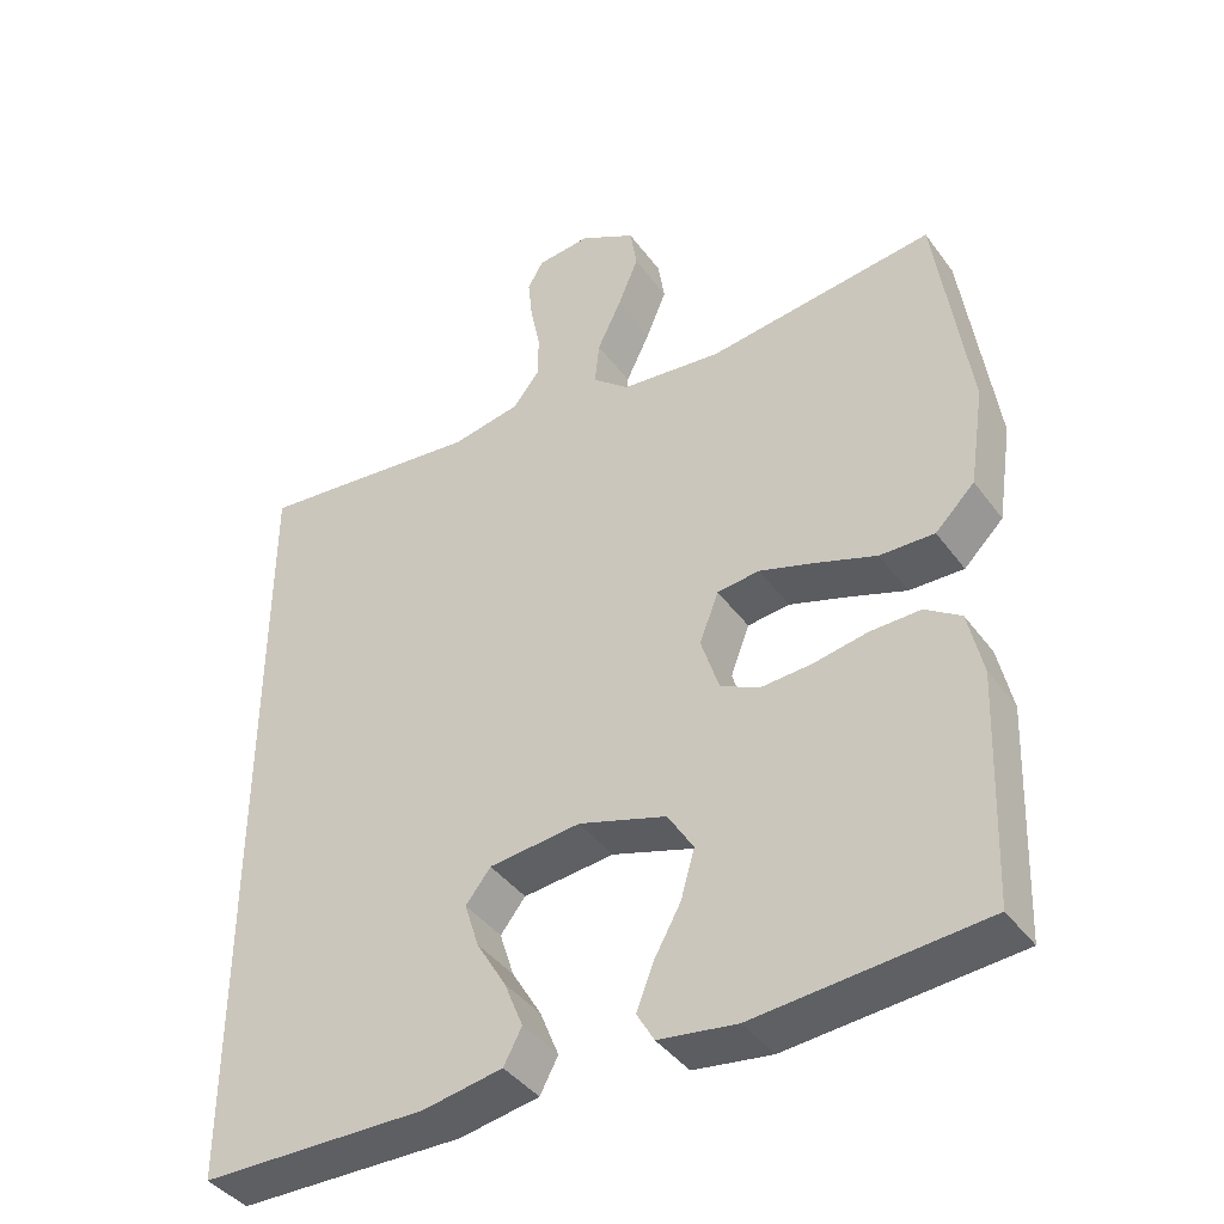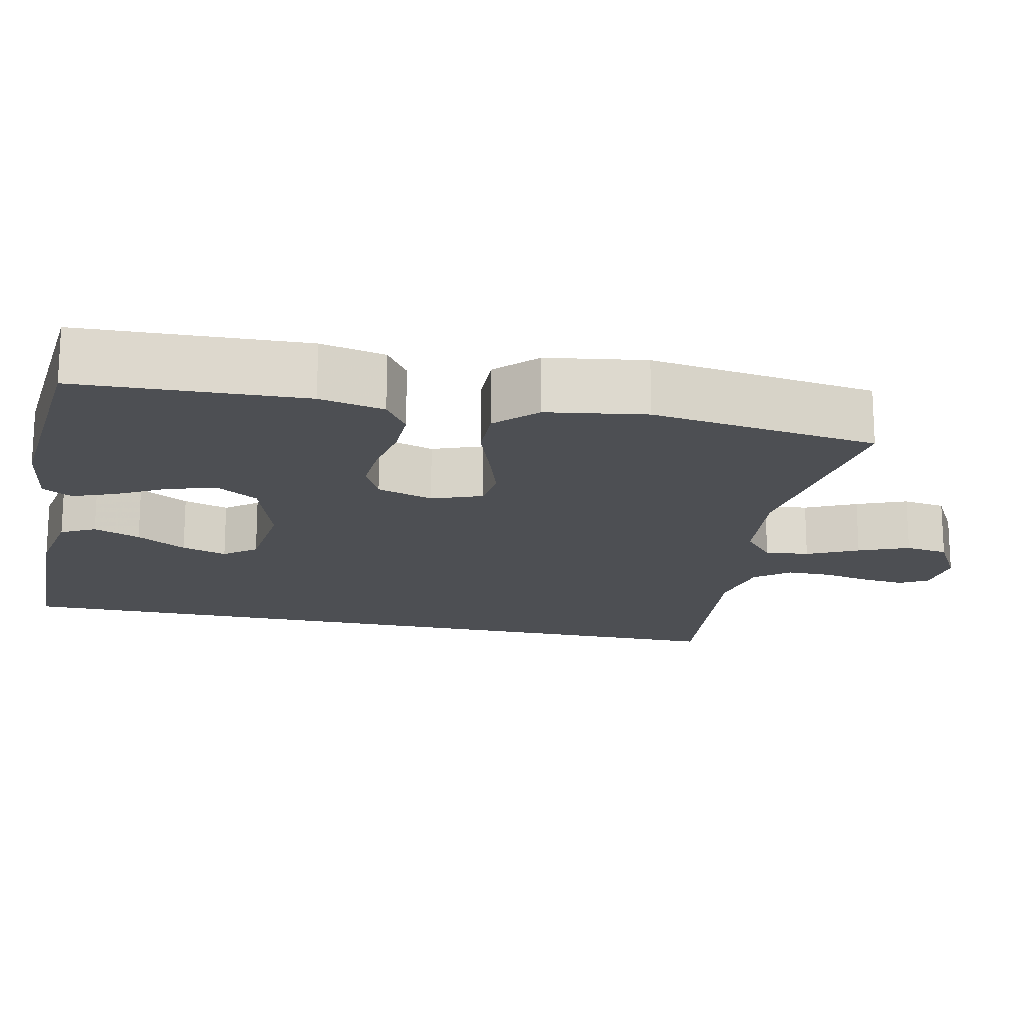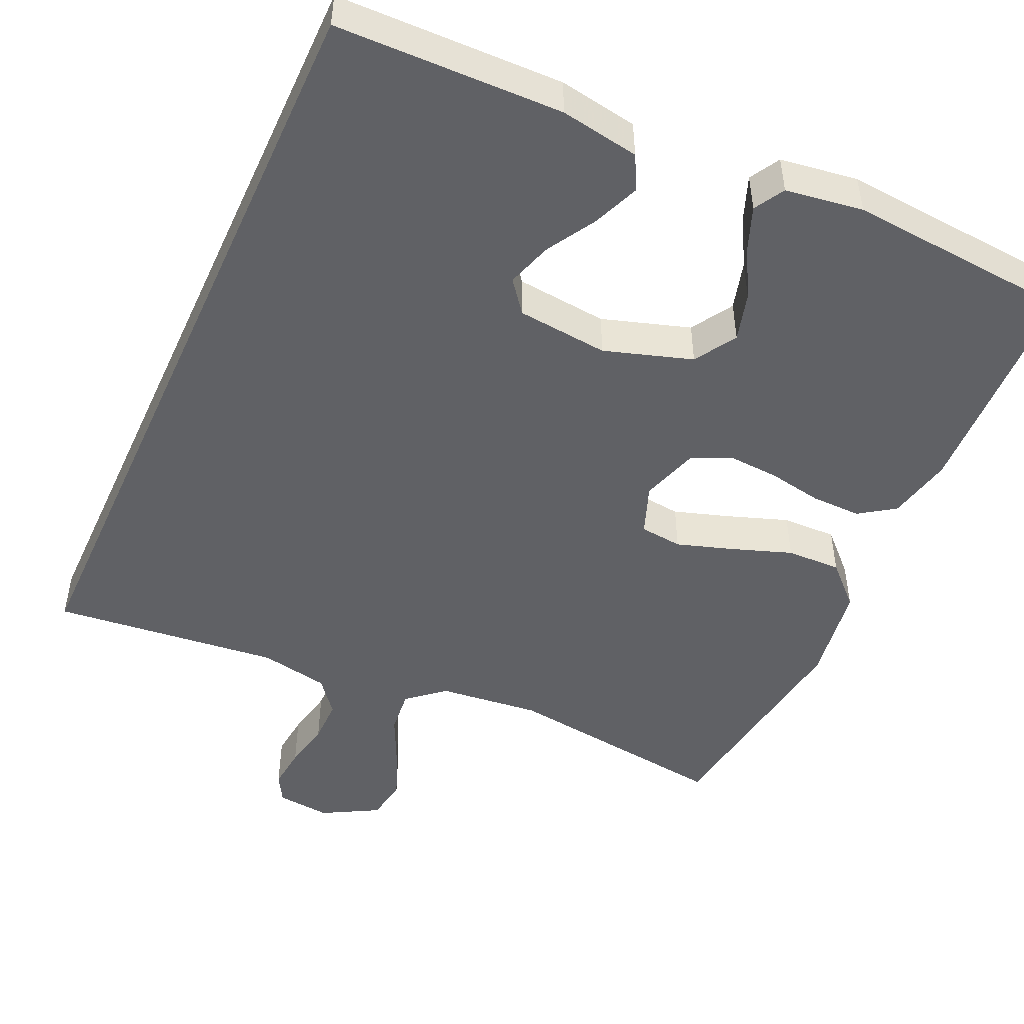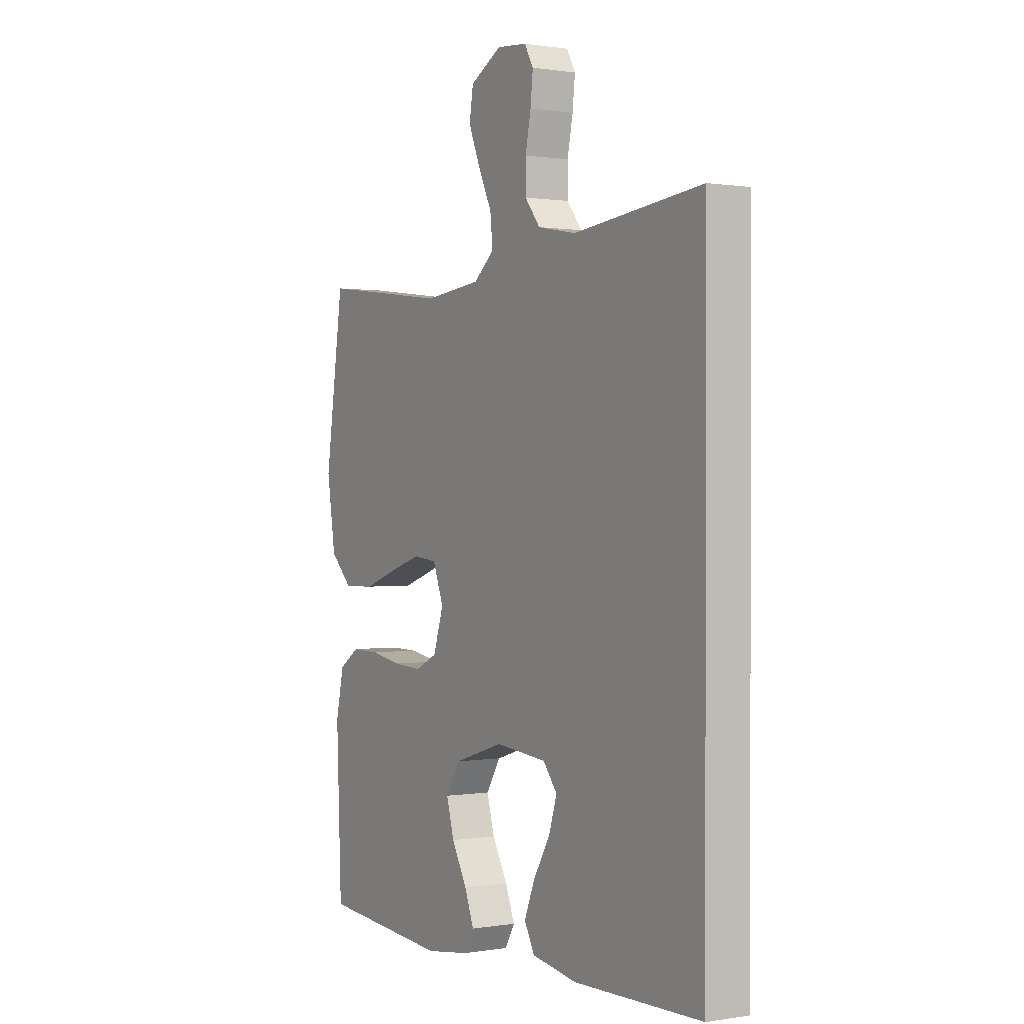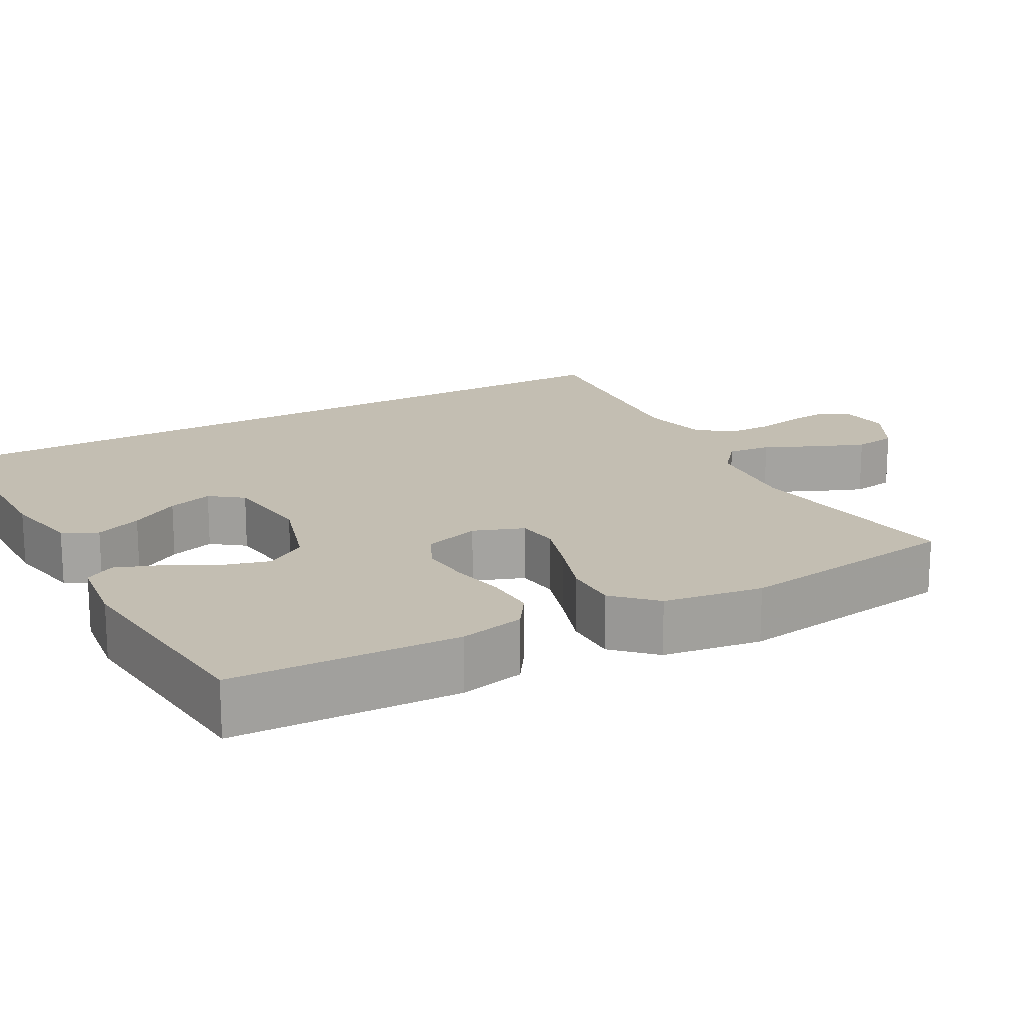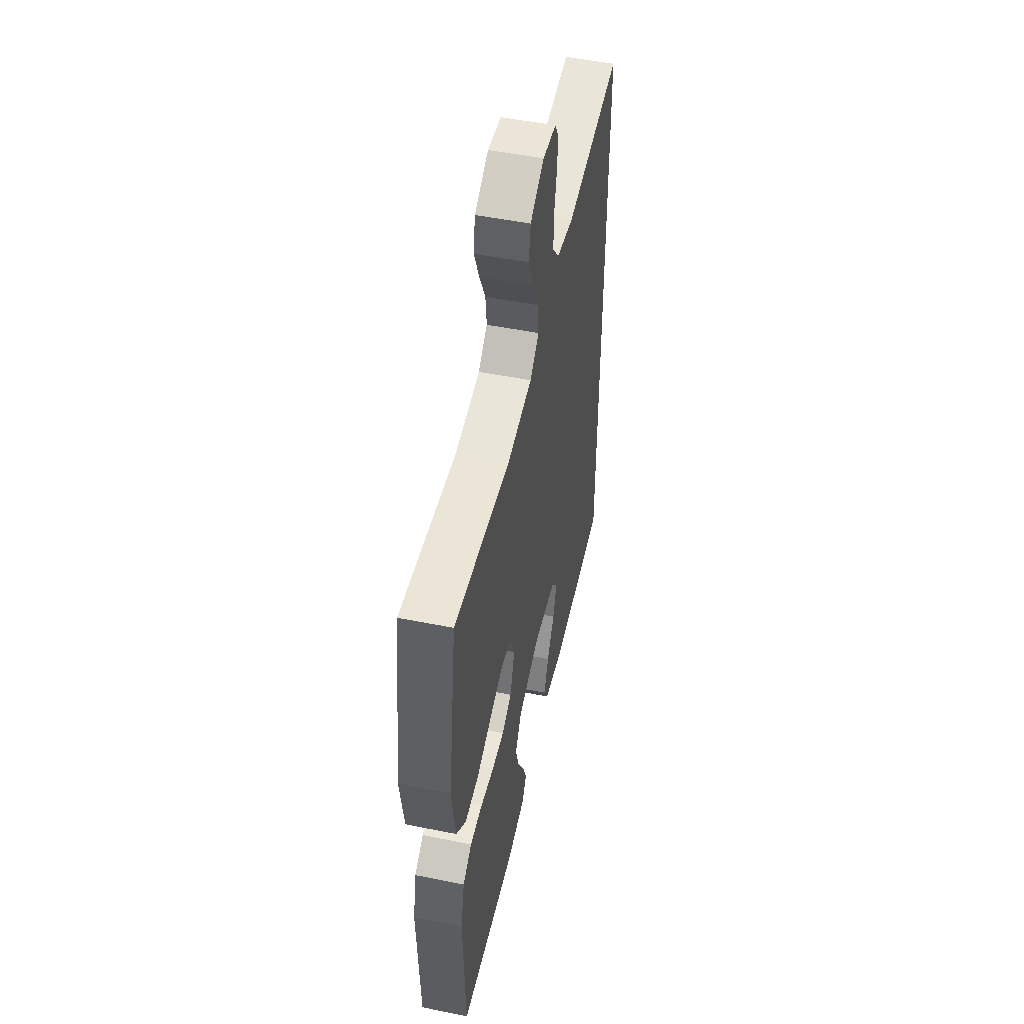
<metadata>
{"format":"obj","ext":"obj","renderer":"f3d","projection":"perspective","resolution":1024,"background":"white","views":[{"elev":-41.2,"azim":-147.1,"up":"+Z"},{"elev":-17.6,"azim":-102.2,"up":"+Y"},{"elev":-48.8,"azim":155.5,"up":"+Y"},{"elev":0.6,"azim":58.7,"up":"+Z"},{"elev":17.4,"azim":-119.5,"up":"+Y"},{"elev":50.5,"azim":-77.5,"up":"+Z"}]}
</metadata>
<code>
v -0.5 0.07 0.5
v -0.2 0.07 0.462
v -0.066 0.07 0.477
v -0.018 0.07 0.518
v -0.024 0.07 0.576
v -0.056 0.07 0.643
v -0.083 0.07 0.709
v -0.074 0.07 0.766
v 0 0.07 0.807
v 0.071 0.07 0.8
v 0.092 0.07 0.763
v 0.086 0.07 0.707
v 0.073 0.07 0.643
v 0.073 0.07 0.584
v 0.109 0.07 0.539
v 0.2 0.07 0.522
v 0.5 0.07 0.555
v 0.5 0.07 -0.49
v 0.2 0.07 -0.496
v 0.095 0.07 -0.478
v 0.071 0.07 -0.433
v 0.096 0.07 -0.371
v 0.135 0.07 -0.305
v 0.154 0.07 -0.245
v 0.121 0.07 -0.203
v 0 0.07 -0.191
v -0.116 0.07 -0.228
v -0.15 0.07 -0.283
v -0.132 0.07 -0.347
v -0.096 0.07 -0.412
v -0.074 0.07 -0.469
v -0.097 0.07 -0.509
v -0.2 0.07 -0.524
v -0.5 0.07 -0.5
v -0.512 0.07 -0.2
v -0.493 0.07 -0.114
v -0.446 0.07 -0.082
v -0.38 0.07 -0.083
v -0.308 0.07 -0.096
v -0.241 0.07 -0.1
v -0.189 0.07 -0.075
v -0.165 0.07 0
v -0.19 0.07 0.066
v -0.246 0.07 0.072
v -0.32 0.07 0.048
v -0.399 0.07 0.02
v -0.471 0.07 0.018
v -0.523 0.07 0.069
v -0.543 0.07 0.2
v -0.5 0 0.5
v -0.2 0 0.462
v -0.066 0 0.477
v -0.018 0 0.518
v -0.024 0 0.576
v -0.056 0 0.643
v -0.083 0 0.709
v -0.074 0 0.766
v 0 0 0.807
v 0.071 0 0.8
v 0.092 0 0.763
v 0.086 0 0.707
v 0.073 0 0.643
v 0.073 0 0.584
v 0.109 0 0.539
v 0.2 0 0.522
v 0.5 0 0.555
v 0.5 0 -0.49
v 0.2 0 -0.496
v 0.095 0 -0.478
v 0.071 0 -0.433
v 0.096 0 -0.371
v 0.135 0 -0.305
v 0.154 0 -0.245
v 0.121 0 -0.203
v 0 0 -0.191
v -0.116 0 -0.228
v -0.15 0 -0.283
v -0.132 0 -0.347
v -0.096 0 -0.412
v -0.074 0 -0.469
v -0.097 0 -0.509
v -0.2 0 -0.524
v -0.5 0 -0.5
v -0.512 0 -0.2
v -0.493 0 -0.114
v -0.446 0 -0.082
v -0.38 0 -0.083
v -0.308 0 -0.096
v -0.241 0 -0.1
v -0.189 0 -0.075
v -0.165 0 0
v -0.19 0 0.066
v -0.246 0 0.072
v -0.32 0 0.048
v -0.399 0 0.02
v -0.471 0 0.018
v -0.523 0 0.069
v -0.543 0 0.2
f 49 1 2
f 48 49 2
f 47 48 2
f 46 47 2
f 45 46 2
f 44 45 2 3
f 43 44 3 4
f 42 43 4
f 37 38 39
f 36 37 39
f 35 36 39
f 34 35 39
f 33 34 39
f 32 33 39
f 31 32 39
f 30 31 39
f 29 30 39
f 28 29 39 40
f 27 28 40 41
f 21 22 23
f 20 21 23
f 19 20 23
f 18 19 23
f 18 23 24
f 18 24 25
f 17 18 25
f 16 17 25
f 11 12 13
f 10 11 13
f 9 10 13
f 8 9 13
f 7 8 13
f 6 7 13
f 5 6 13
f 4 5 13 14
f 42 4 14 15
f 42 15 16
f 41 42 16
f 27 41 16
f 26 27 16
f 16 25 26
f 51 50 98
f 51 98 97
f 51 97 96
f 51 96 95
f 51 95 94
f 52 51 94 93
f 53 52 93 92
f 53 92 91
f 88 87 86
f 88 86 85
f 88 85 84
f 88 84 83
f 88 83 82
f 88 82 81
f 88 81 80
f 88 80 79
f 88 79 78
f 89 88 78 77
f 90 89 77 76
f 72 71 70
f 72 70 69
f 72 69 68
f 72 68 67
f 73 72 67
f 74 73 67
f 74 67 66
f 74 66 65
f 62 61 60
f 62 60 59
f 62 59 58
f 62 58 57
f 62 57 56
f 62 56 55
f 62 55 54
f 63 62 54 53
f 64 63 53 91
f 65 64 91
f 65 91 90
f 65 90 76
f 65 76 75
f 75 74 65
f 1 50 51 2
f 2 51 52 3
f 3 52 53 4
f 4 53 54 5
f 5 54 55 6
f 6 55 56 7
f 7 56 57 8
f 8 57 58 9
f 9 58 59 10
f 10 59 60 11
f 11 60 61 12
f 12 61 62 13
f 13 62 63 14
f 14 63 64 15
f 15 64 65 16
f 16 65 66 17
f 17 66 67 18
f 18 67 68 19
f 19 68 69 20
f 20 69 70 21
f 21 70 71 22
f 22 71 72 23
f 23 72 73 24
f 24 73 74 25
f 25 74 75 26
f 26 75 76 27
f 27 76 77 28
f 28 77 78 29
f 29 78 79 30
f 30 79 80 31
f 31 80 81 32
f 32 81 82 33
f 33 82 83 34
f 34 83 84 35
f 35 84 85 36
f 36 85 86 37
f 37 86 87 38
f 38 87 88 39
f 39 88 89 40
f 40 89 90 41
f 41 90 91 42
f 42 91 92 43
f 43 92 93 44
f 44 93 94 45
f 45 94 95 46
f 46 95 96 47
f 47 96 97 48
f 48 97 98 49
f 49 98 50 1

</code>
